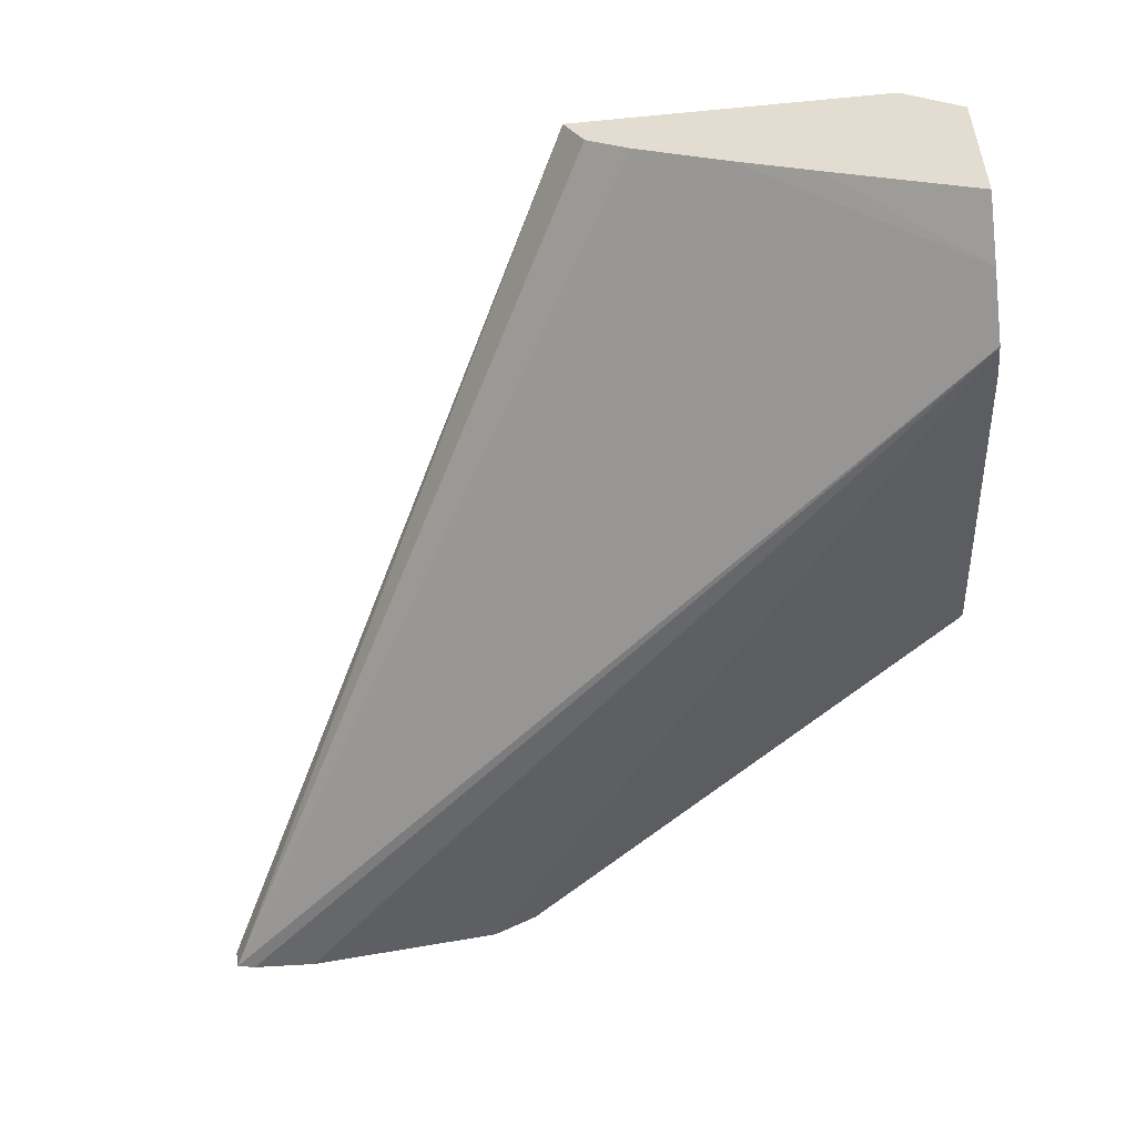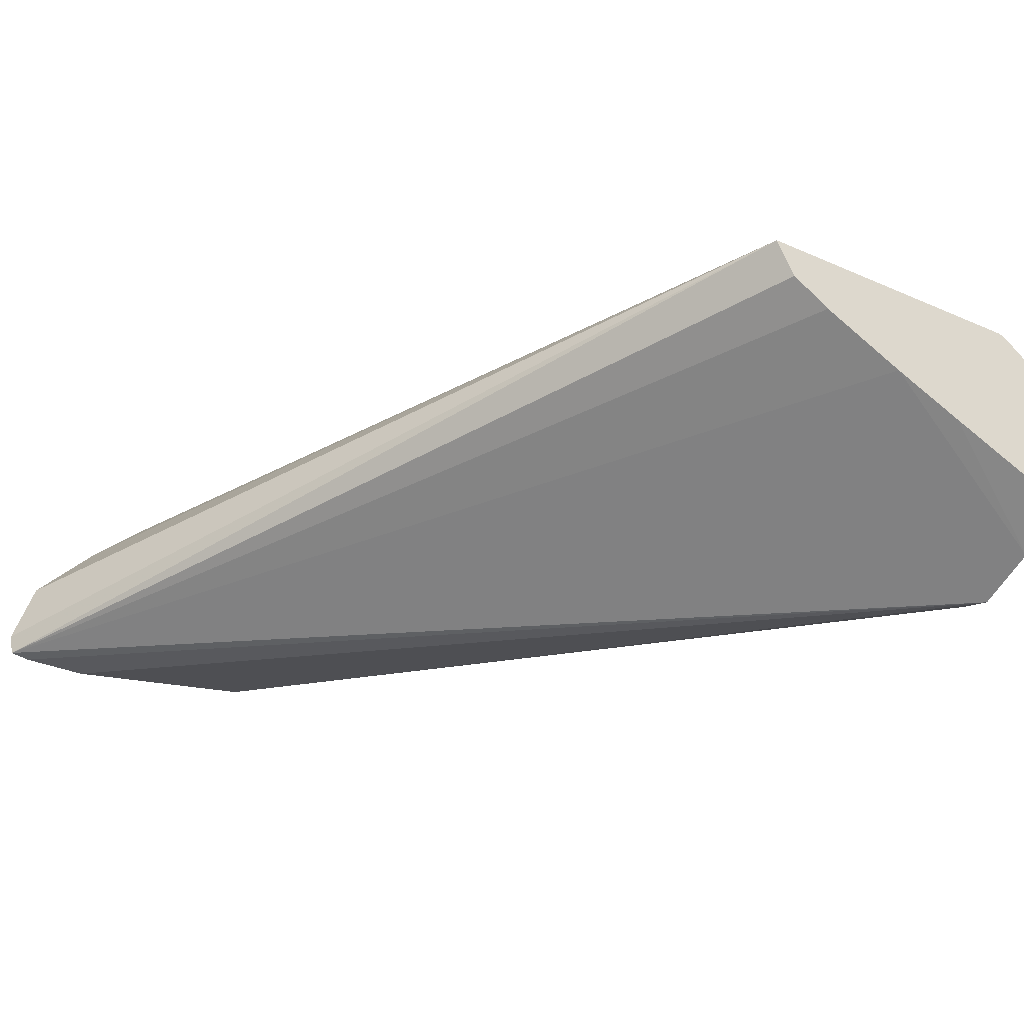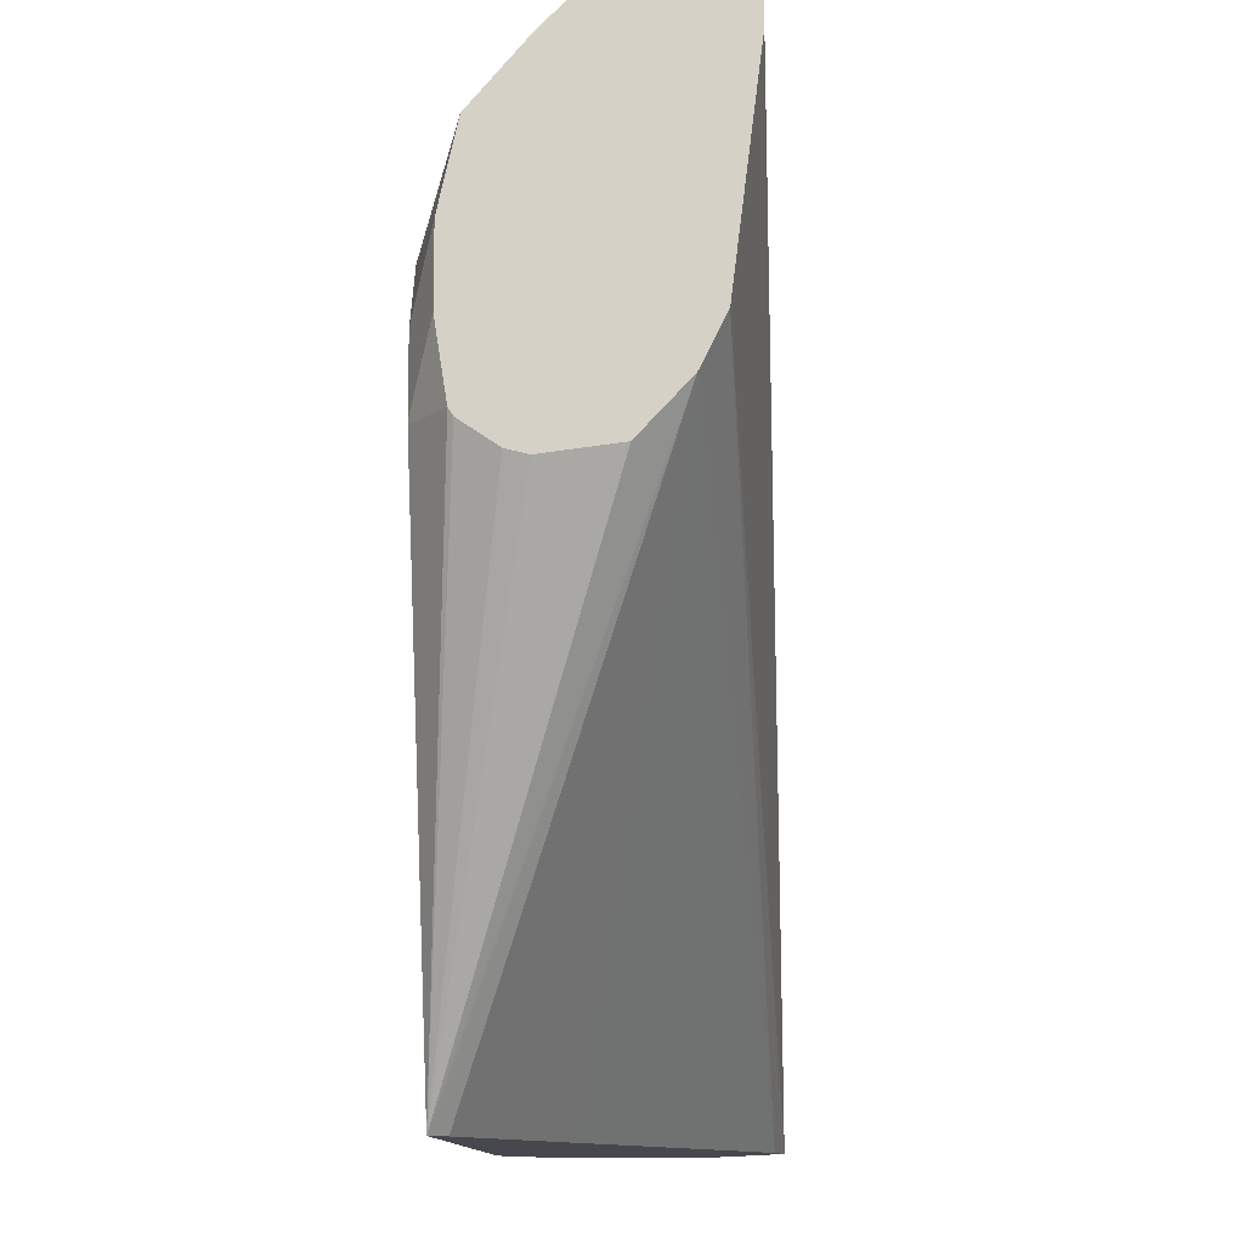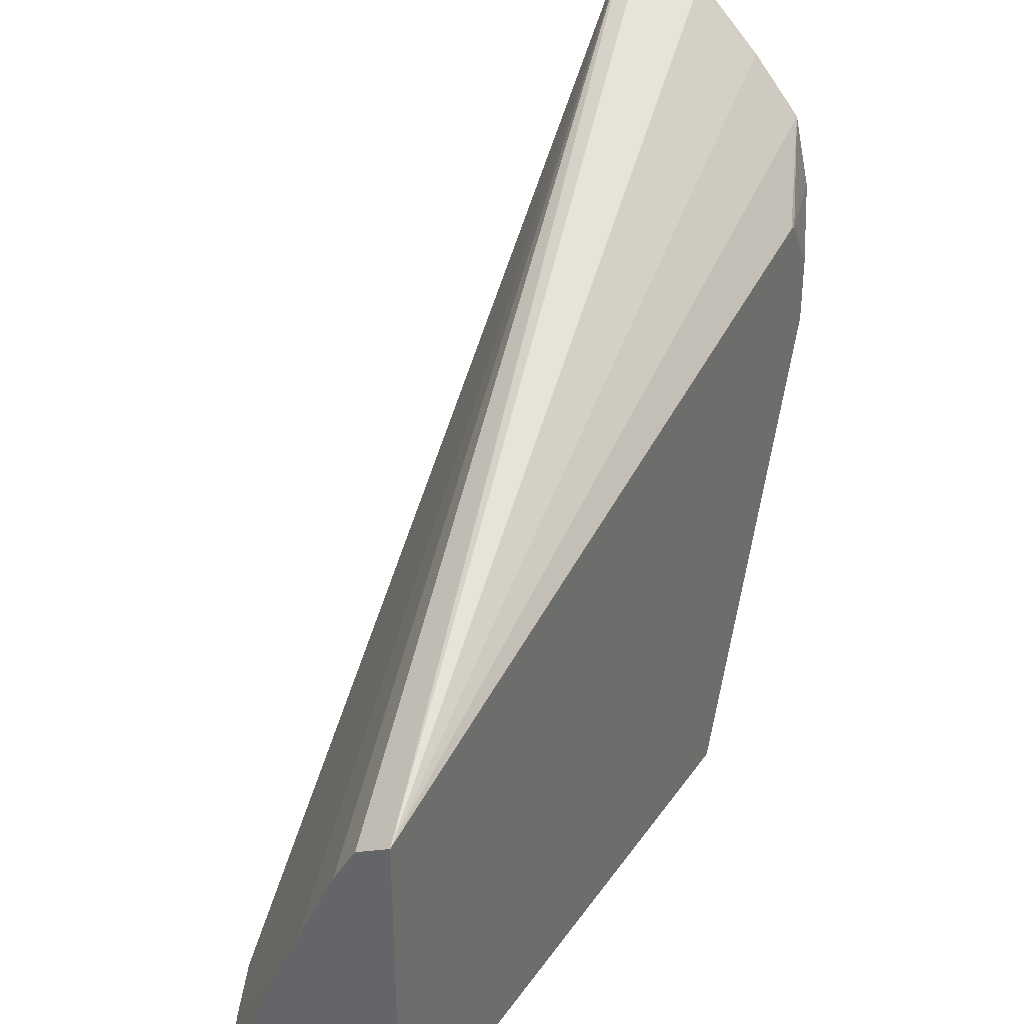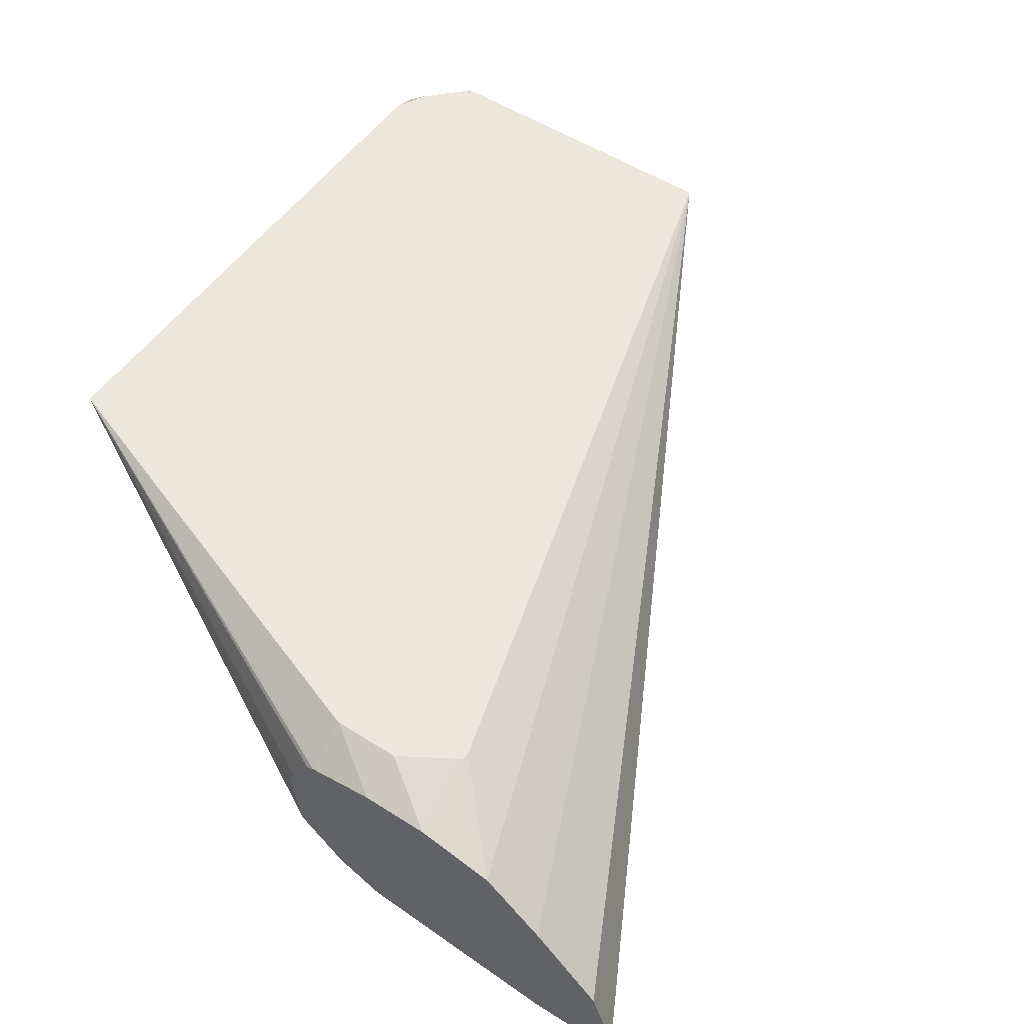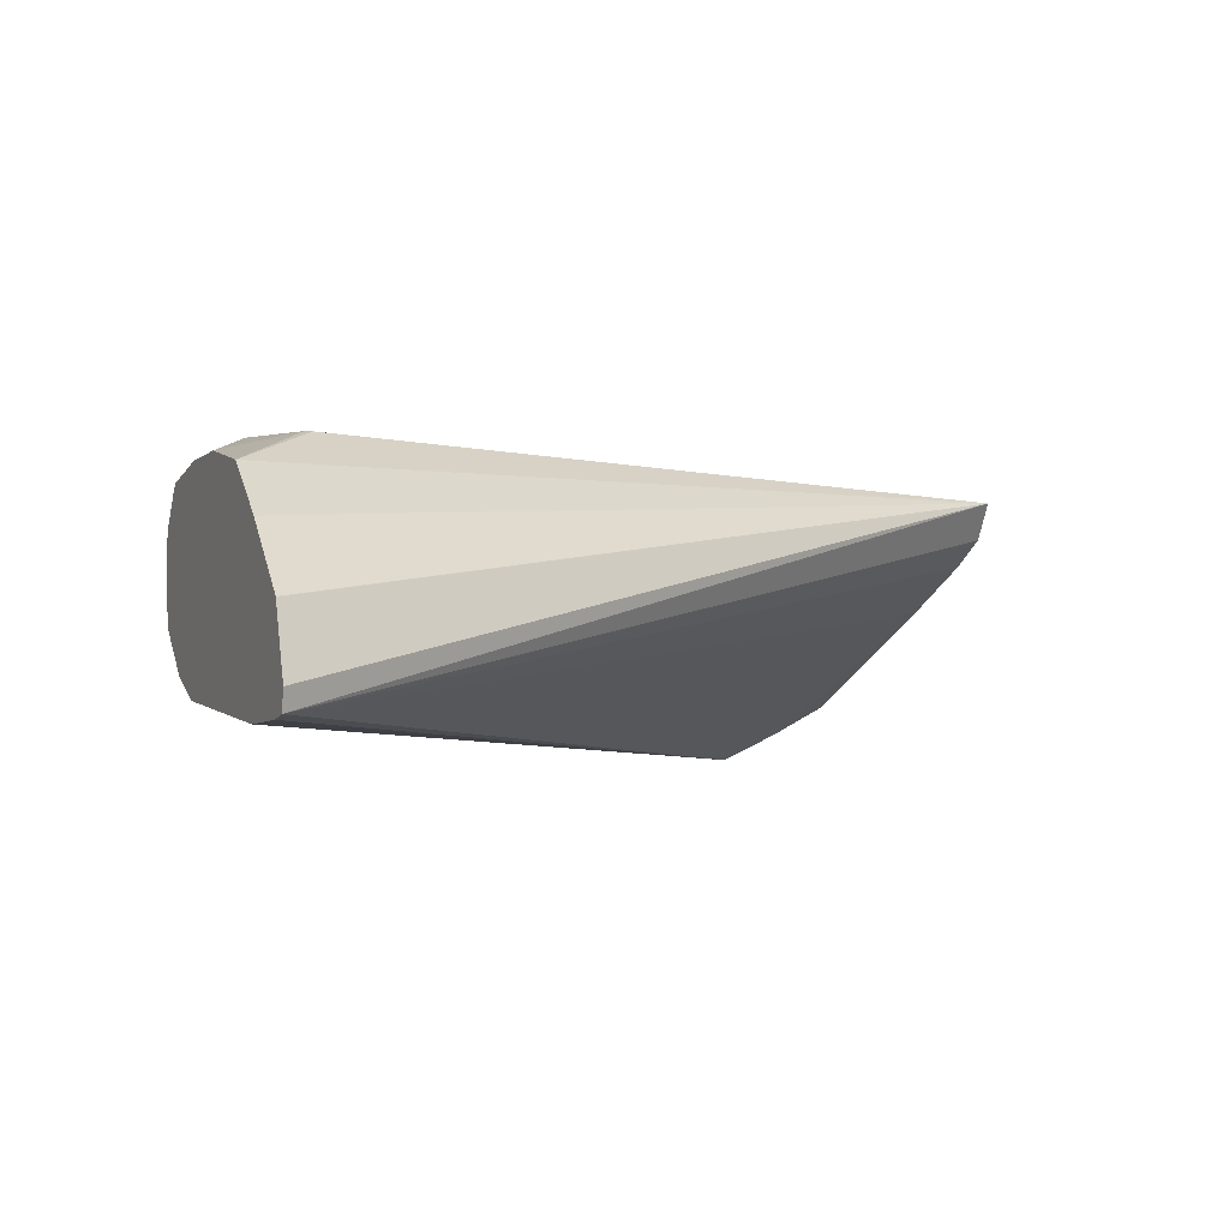
<metadata>
{"format":"obj","ext":"obj","renderer":"f3d","projection":"perspective","resolution":1024,"background":"white","views":[{"elev":-51.9,"azim":95.9,"up":"+Y"},{"elev":-28.8,"azim":56.8,"up":"+Y"},{"elev":-11.7,"azim":-87.4,"up":"+Z"},{"elev":34.9,"azim":119.8,"up":"+Z"},{"elev":53.0,"azim":-55.6,"up":"+Y"},{"elev":-4.2,"azim":-22.6,"up":"+Y"}]}
</metadata>
<code>
v 0.2543 -0.1828 -0.395
v 0.2526 -0.1705 -0.3796
v 0.2543 -0.1714 -0.3788
v 0.2543 -0.2285 -0.395
v 0.2397 -0.1729 -0.395
v 0.2421 -0.1705 -0.3902
v 0.2474 -0.1705 -0.3849
v 0.2543 -0.1705 -0.3763
v 0.2543 -0.2107 -0.3526
v 0.2368 -0.2378 -0.395
v 0.2378 -0.1723 -0.395
v 0.236 -0.1705 -0.3932
v 0.2543 -0.1705 -0.2843
v 0.2543 -0.2008 -0.3297
v 0.2182 -0.2466 -0.395
v 0.2325 -0.1705 -0.395
v 0.2543 -0.1812 -0.2904
v 0.02509 -0.1705 -0.218
v 4.974e-05 -0.1818 -0.194
v 4.974e-05 -0.1965 -0.1768
v 4.974e-05 -0.2161 -0.1573
v 4.974e-05 -0.2163 -0.1572
v 4.974e-05 -0.2358 -0.1503
v 4.974e-05 -0.2416 -0.1514
v 0.2543 -0.1884 -0.3028
v 0.2079 -0.244 -0.395
v 4.974e-05 -0.2427 -0.1572
v 4.974e-05 -0.2431 -0.1767
v 4.974e-05 -0.2431 -0.1768
v 4.974e-05 -0.2358 -0.2358
v 0.06424 -0.1705 -0.395
v 0.023 -0.1705 -0.2182
v 4.974e-05 -0.1768 -0.2161
v 4.974e-05 -0.2292 -0.2489
v 0.1159 -0.1985 -0.395
v 0.06474 -0.1711 -0.395
v 4.974e-05 -0.2162 -0.2628
v 4.974e-05 -0.216 -0.2629
v 4.974e-05 -0.1965 -0.2653
v 4.974e-05 -0.1908 -0.2639
v 4.974e-05 -0.1811 -0.2573
v 4.974e-05 -0.1799 -0.2555
v 0.01277 -0.1705 -0.2555
v 0.01262 -0.1705 -0.2351
v 4.974e-05 -0.1768 -0.2358
v 0.06852 -0.1748 -0.395
v 0.08061 -0.1809 -0.395
v 0.01262 -0.1705 -0.2547
f 19 41 40
f 19 40 39
f 19 34 30
f 19 38 37
f 19 37 34
f 19 42 41
f 19 30 29
f 19 39 38
f 14 24 15
f 17 24 25
f 19 33 45
f 19 32 33
f 18 32 19
f 15 30 26
f 15 29 30
f 15 28 29
f 15 27 28
f 19 29 28
f 15 24 27
f 19 45 42
f 19 28 27
f 31 39 40
f 19 24 23
f 44 48 45
f 14 25 24
f 43 45 48
f 42 45 43
f 34 47 35
f 34 46 47
f 34 36 46
f 33 44 45
f 32 44 33
f 31 42 43
f 31 41 42
f 31 40 41
f 31 38 39
f 31 37 38
f 31 34 37
f 31 36 34
f 26 34 35
f 26 30 34
f 19 21 20
f 19 22 21
f 19 23 22
f 19 27 24
f 13 24 17
f 6 11 12
f 13 22 23
f 1 11 5
f 1 16 11
f 1 31 16
f 1 36 31
f 1 46 36
f 1 47 46
f 1 35 47
f 1 26 35
f 1 15 26
f 1 10 15
f 1 4 10
f 1 9 4
f 13 23 24
f 1 25 14
f 1 17 25
f 1 13 17
f 1 8 13
f 1 3 8
f 1 2 3
f 1 5 6
f 1 6 7
f 1 14 9
f 2 8 3
f 1 7 2
f 13 21 22
f 13 20 21
f 13 19 20
f 11 16 12
f 10 14 15
f 9 14 10
f 5 11 6
f 4 9 10
f 2 13 8
f 13 18 19
f 2 32 18
f 2 44 32
f 2 48 44
f 2 43 48
f 2 31 43
f 2 16 31
f 2 12 16
f 2 6 12
f 2 18 13
f 2 7 6

</code>
